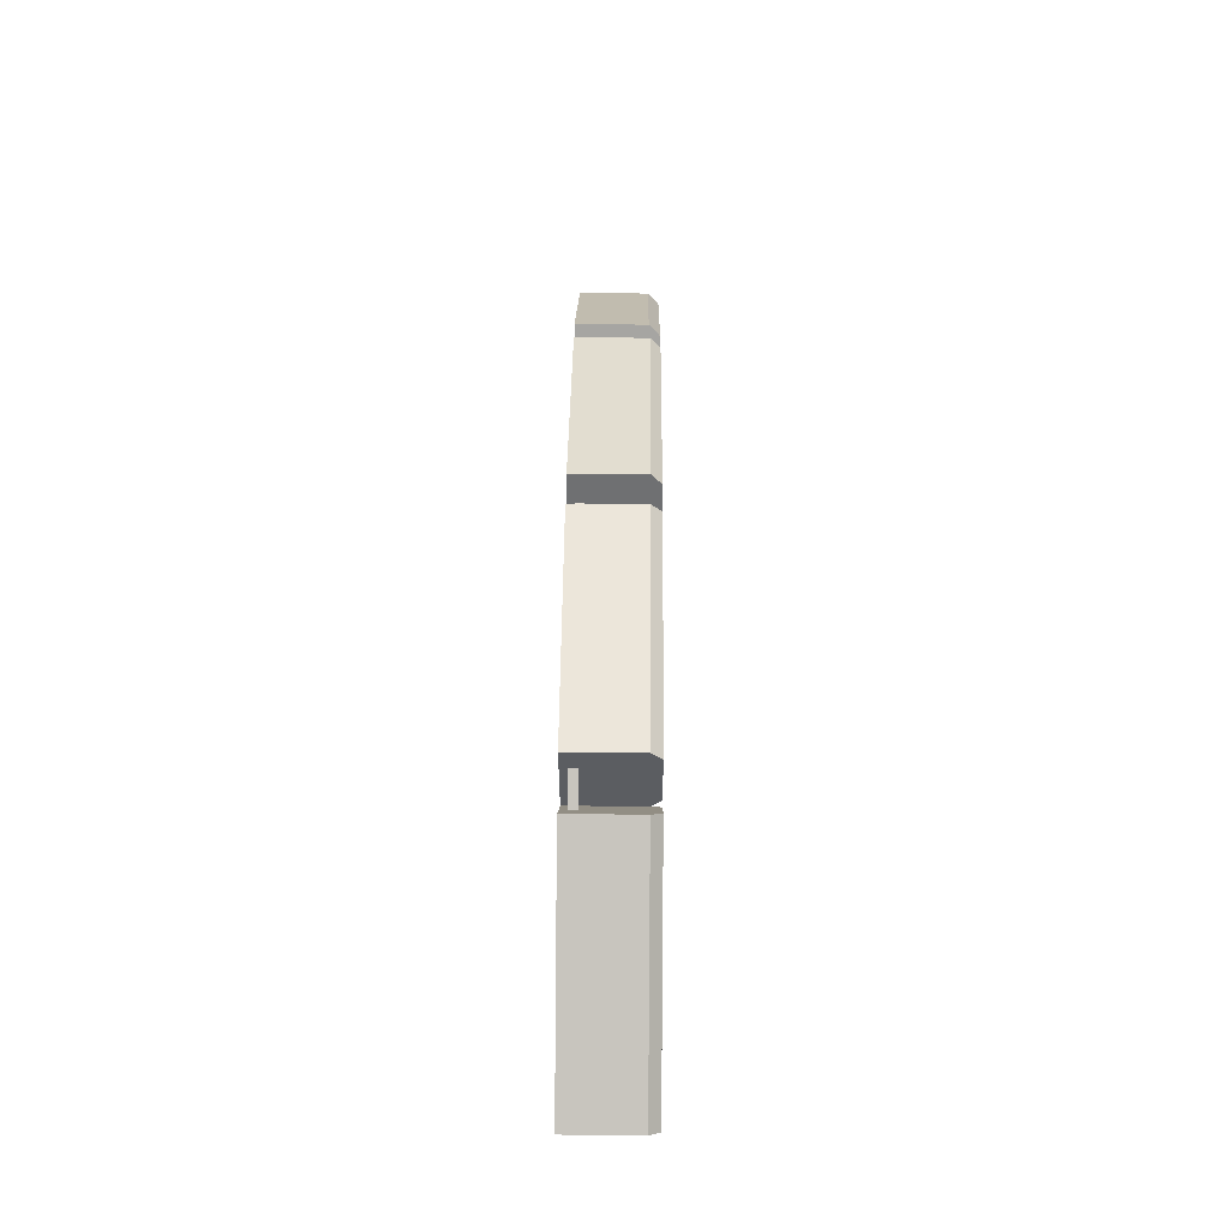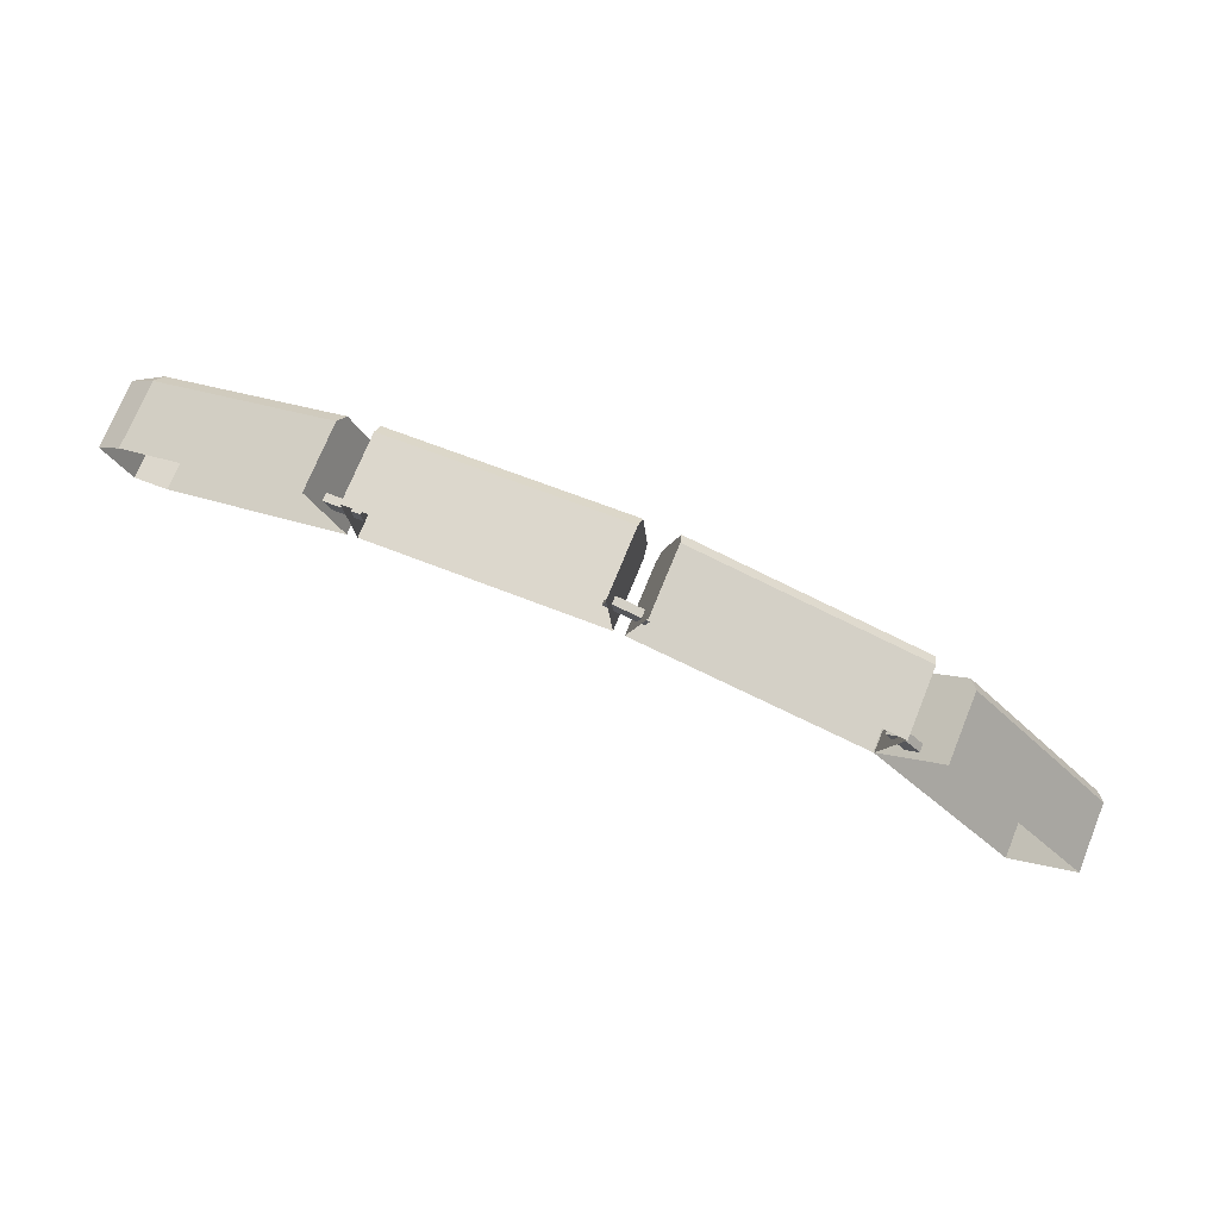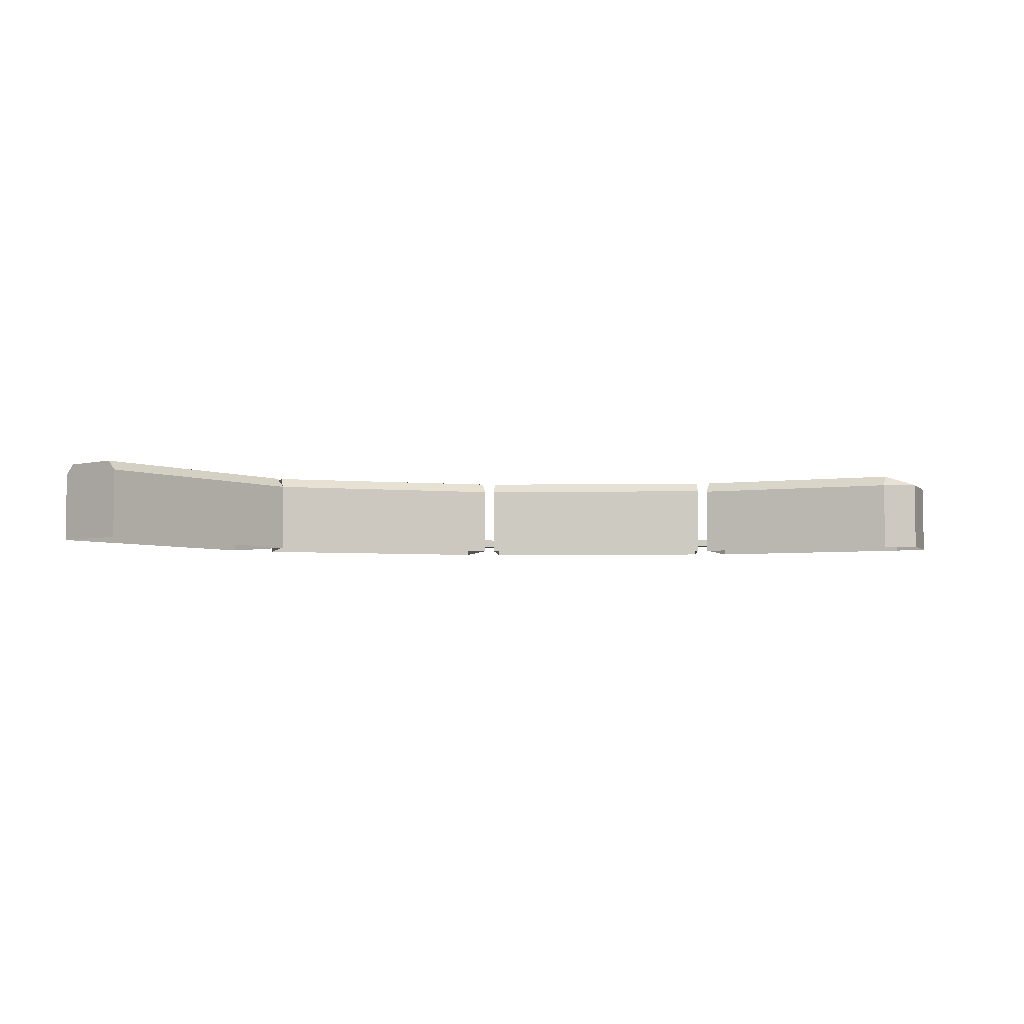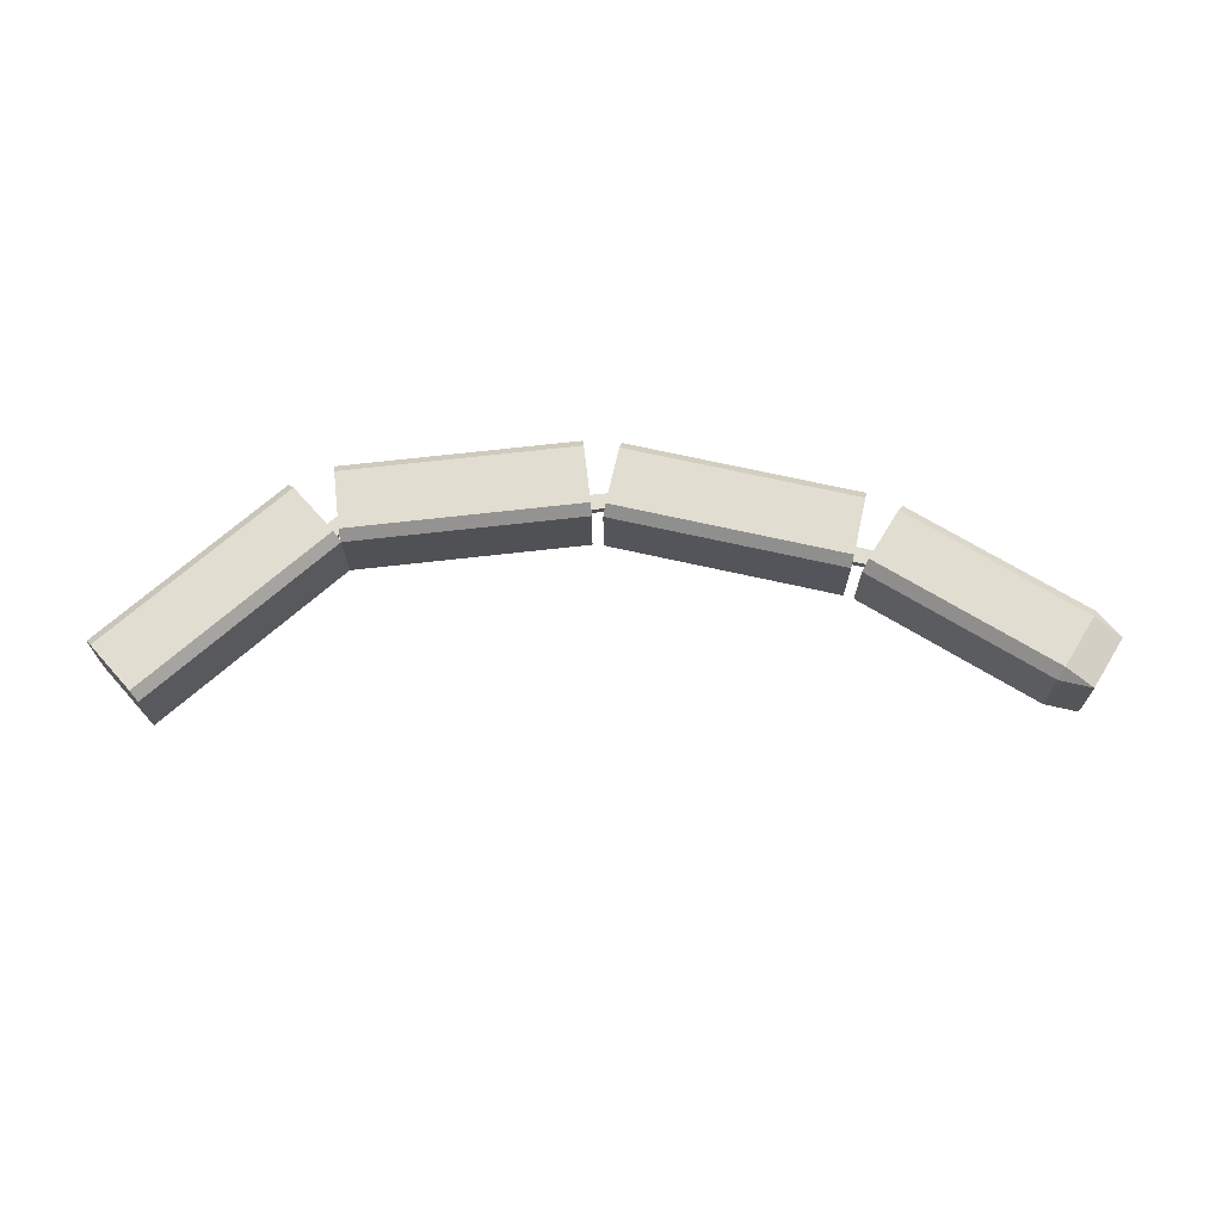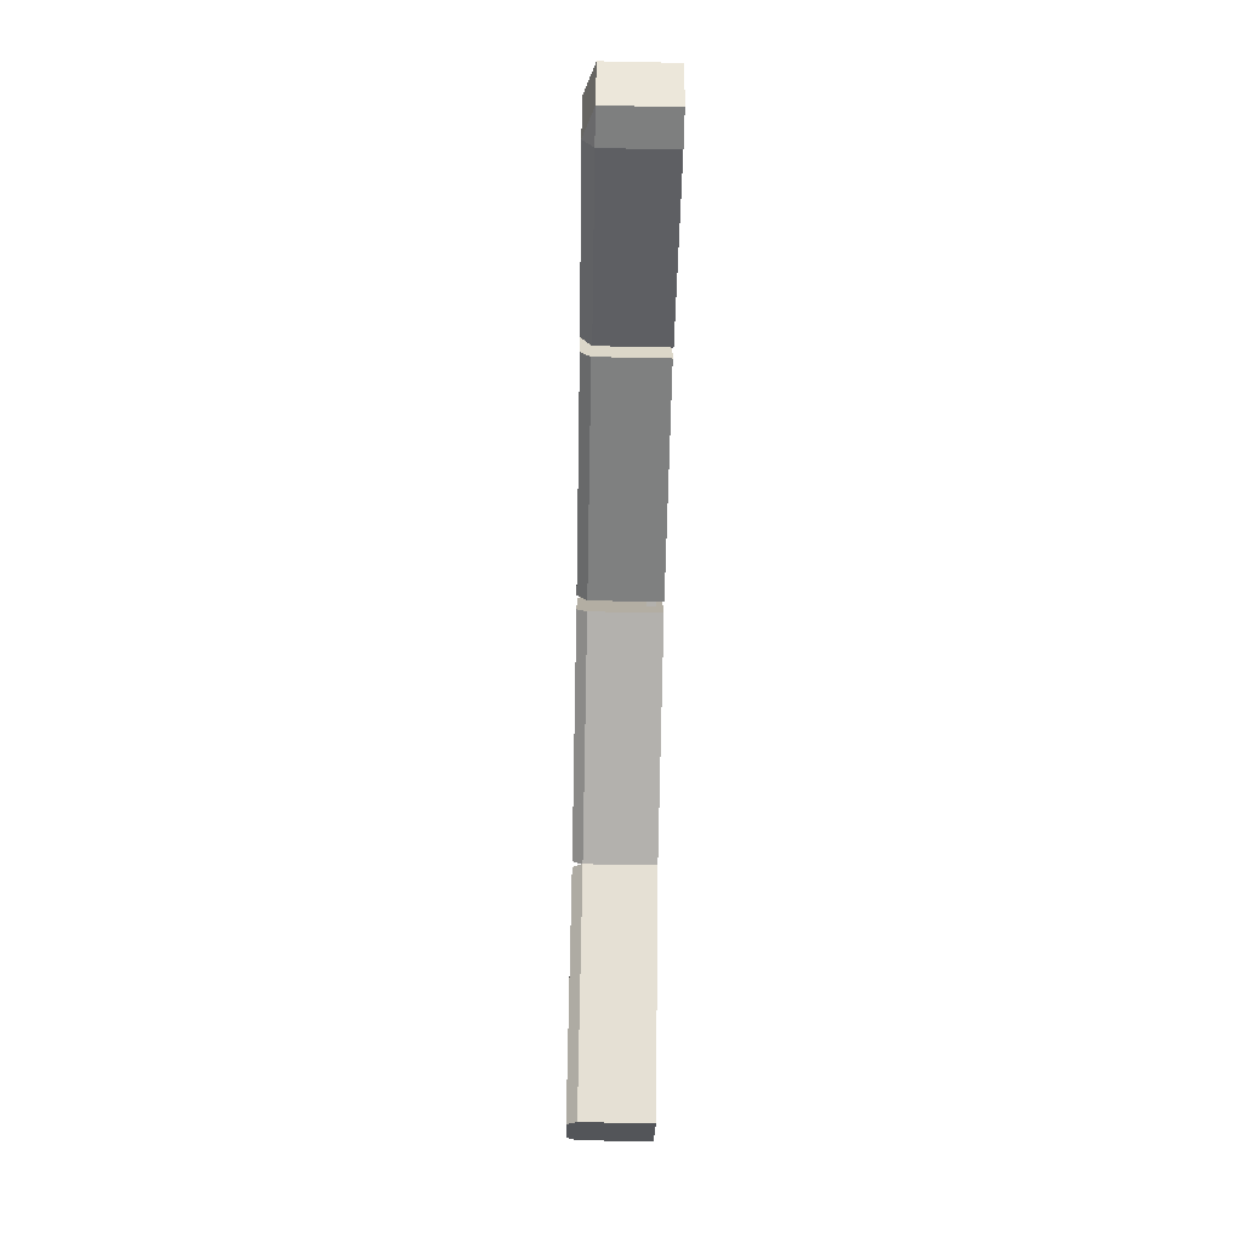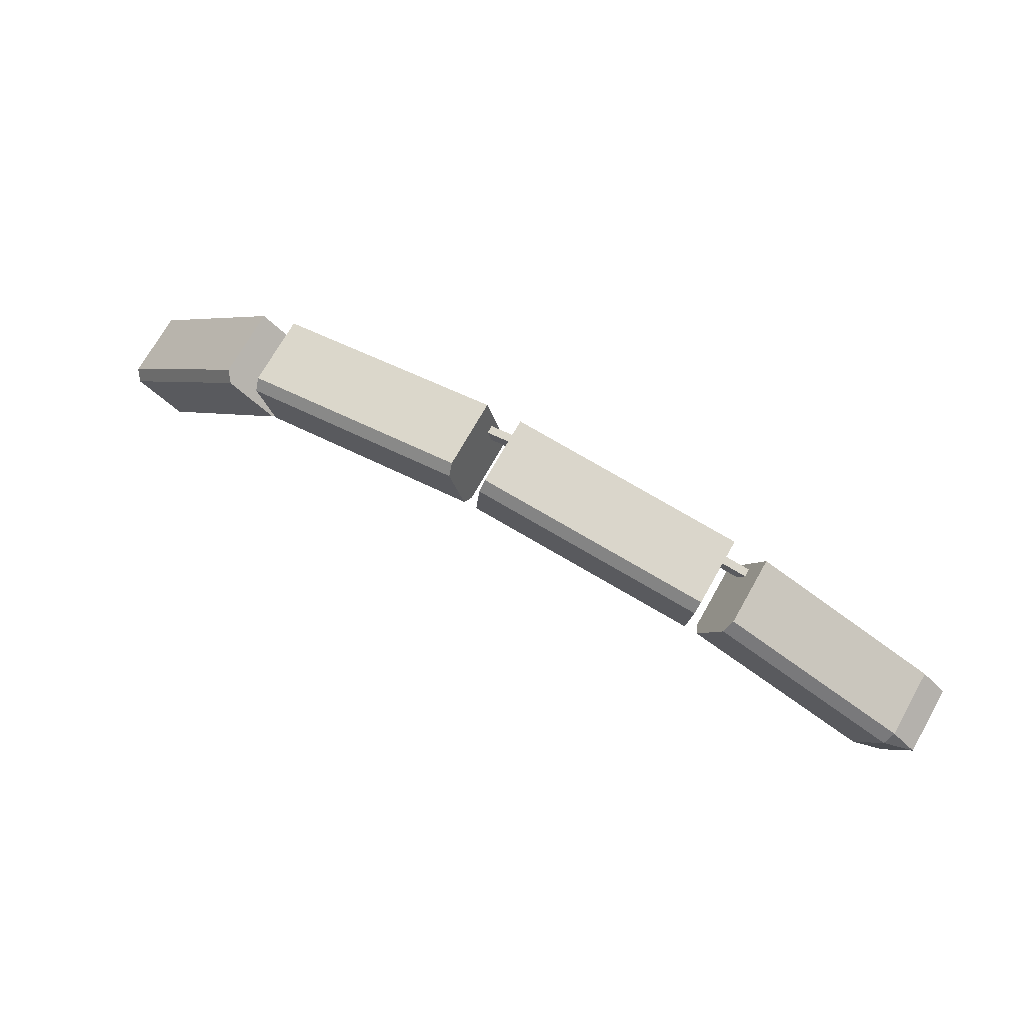
<metadata>
{"format":"obj","ext":"obj","renderer":"f3d","projection":"perspective","resolution":1024,"background":"white","views":[{"elev":39.6,"azim":90.6,"up":"+Z"},{"elev":73.1,"azim":22.1,"up":"+Z"},{"elev":-4.7,"azim":178.8,"up":"+Y"},{"elev":68.8,"azim":-171.8,"up":"+Y"},{"elev":-64.5,"azim":-91.2,"up":"+Z"},{"elev":72.1,"azim":-150.5,"up":"+Z"}]}
</metadata>
<code>
o Cube.001
v -3.521 0.5123 14.41
v -3.479 0.5123 14.41
v -3.521 0.5993 14.41
v -3.484 0.6128 14.42
v -3.479 0.5993 14.41
v -3.241 0.5123 14.51
v -3.247 0.6128 14.53
v -3.241 0.5993 14.51
v -3.518 0.5123 14.5
v -3.55 0.5123 14.47
v -3.513 0.6128 14.49
v -3.55 0.5993 14.47
v -3.518 0.5993 14.5
v -3.281 0.5123 14.61
v -3.275 0.6128 14.59
v -3.281 0.5993 14.61
f 10 12 3 1
f 14 16 13 9
f 15 7 4 11
f 2 5 8 6
f 3 4 5
f 11 12 13
f 1 3 5 2
f 4 7 8 5
f 8 7 15 16 14 6
f 15 11 13 16
f 12 10 9 13
f 11 4 3 12
o Cube.008_Cube.007
v -3.228 0.5128 14.52
v -2.929 0.5128 14.54
v -3.236 0.5128 14.62
v -2.937 0.5128 14.64
v -3.229 0.6128 14.53
v -3.228 0.6003 14.52
v -2.929 0.6003 14.54
v -2.93 0.6128 14.55
v -3.236 0.6003 14.62
v -3.235 0.6128 14.6
v -2.936 0.6128 14.63
v -2.937 0.6003 14.64
f 27 24 21 26
f 20 28 25 19
f 21 24 23 22
f 27 26 25 28
f 17 22 23 18
f 24 27 28 20 18 23
f 22 17 19 25 26 21
o Cube.009_Cube.010
v -2.916 0.5128 14.54
v -2.626 0.5128 14.46
v -2.89 0.5128 14.64
v -2.6 0.5128 14.56
v -2.913 0.6128 14.55
v -2.916 0.6003 14.54
v -2.626 0.6003 14.46
v -2.622 0.6128 14.47
v -2.89 0.6003 14.64
v -2.893 0.6128 14.62
v -2.603 0.6128 14.55
v -2.6 0.6003 14.56
f 39 36 33 38
f 32 40 37 31
f 33 36 35 34
f 39 38 37 40
f 29 34 35 30
f 36 39 40 32 30 35
f 34 29 31 37 38 33
o Cube.011
v -2.626 0.5128 14.46
v -2.433 0.5128 14.23
v -2.55 0.5128 14.53
v -2.357 0.5128 14.3
v -2.617 0.6128 14.47
v -2.626 0.6003 14.46
v -2.433 0.6003 14.23
v -2.424 0.6128 14.24
v -2.55 0.6003 14.53
v -2.559 0.6128 14.52
v -2.366 0.6128 14.29
v -2.357 0.6003 14.3
f 51 48 45 50
f 44 52 49 43
f 45 48 47 46
f 51 50 49 52
f 41 46 47 42
f 48 51 52 44 42 47
f 46 41 43 49 50 45
o Cube.012
v -2.945 0.5215 14.59
v -2.945 0.5315 14.59
v -2.897 0.5215 14.57
v -2.897 0.5315 14.57
v -2.94 0.5215 14.61
v -2.94 0.5315 14.61
v -2.892 0.5215 14.59
v -2.892 0.5315 14.59
f 53 54 56 55
f 55 56 60 59
f 59 60 58 57
f 57 58 54 53
f 55 59 57 53
f 60 56 54 58
o Cube.013
v -2.623 0.5215 14.52
v -2.623 0.5315 14.52
v -2.59 0.5215 14.48
v -2.59 0.5315 14.48
v -2.607 0.5215 14.53
v -2.607 0.5315 14.53
v -2.575 0.5215 14.49
v -2.575 0.5315 14.49
f 61 62 64 63
f 63 64 68 67
f 67 68 66 65
f 65 66 62 61
f 63 67 65 61
f 68 64 62 66
o Cube
v -3.27 0.5215 14.55
v -3.27 0.5315 14.55
v -3.22 0.5215 14.56
v -3.22 0.5315 14.56
v -3.272 0.5215 14.57
v -3.272 0.5315 14.57
v -3.222 0.5215 14.57
v -3.222 0.5315 14.57
f 69 70 72 71
f 71 72 76 75
f 75 76 74 73
f 73 74 70 69
f 71 75 73 69
f 76 72 70 74

</code>
